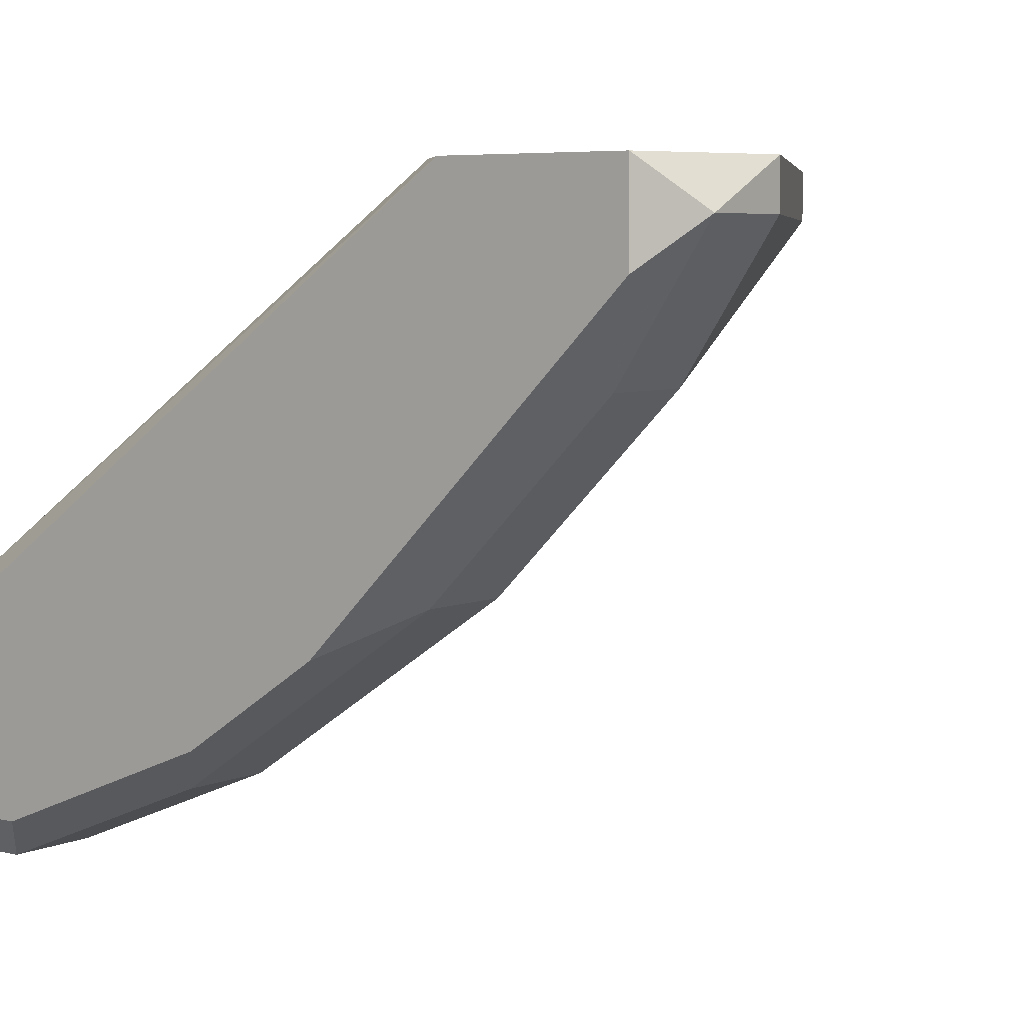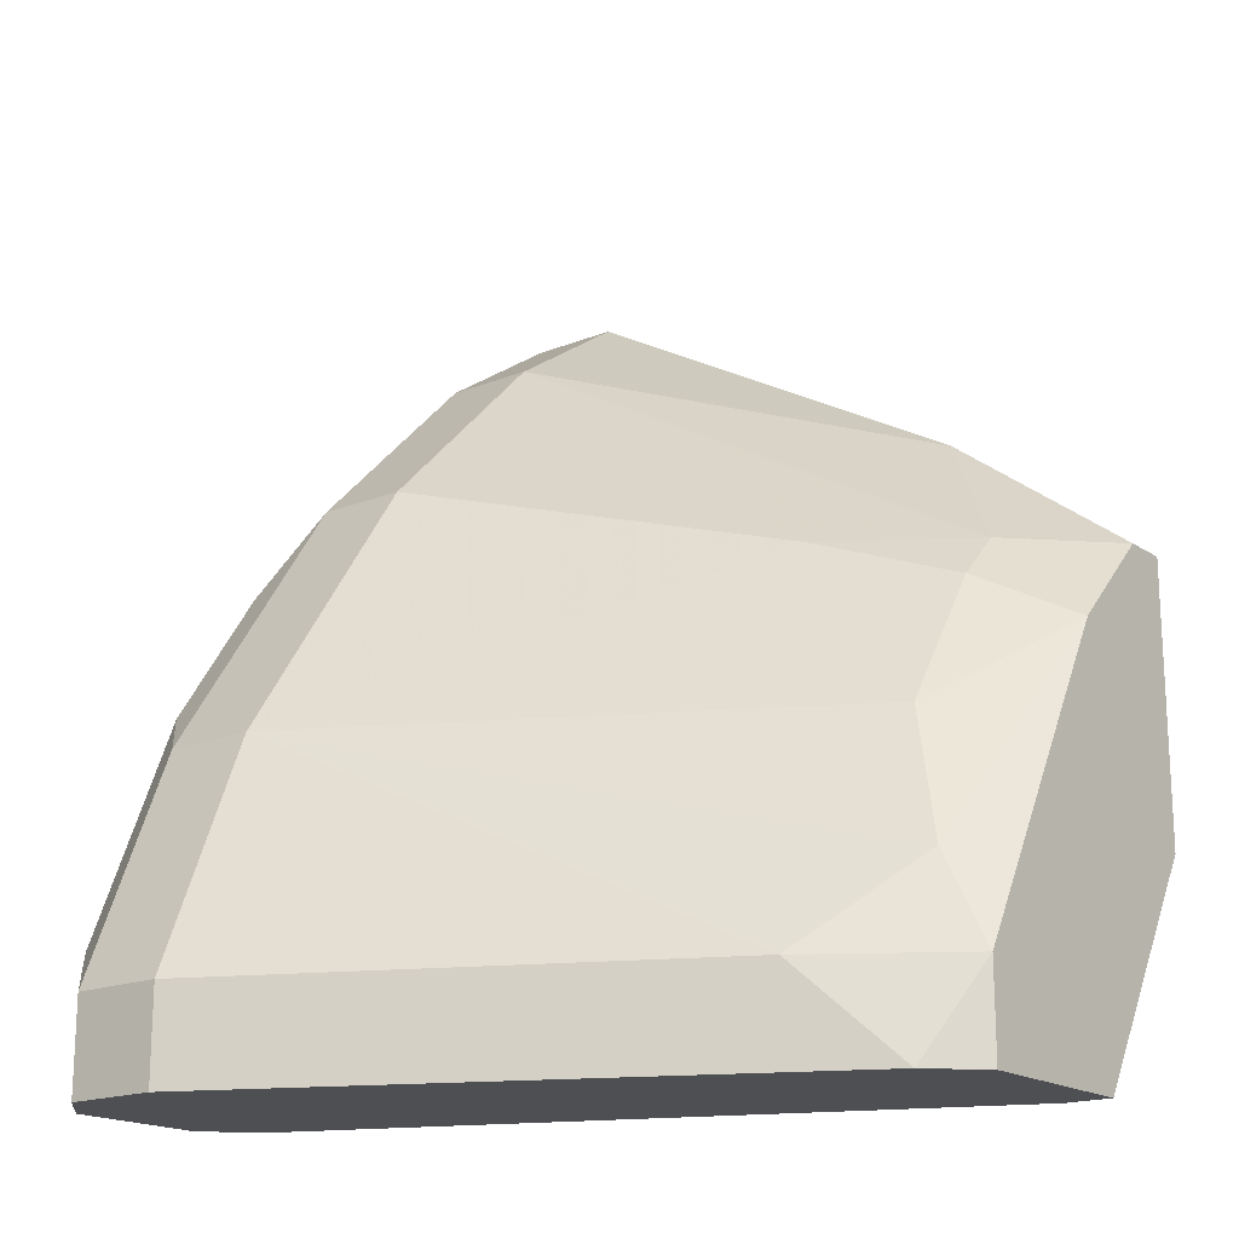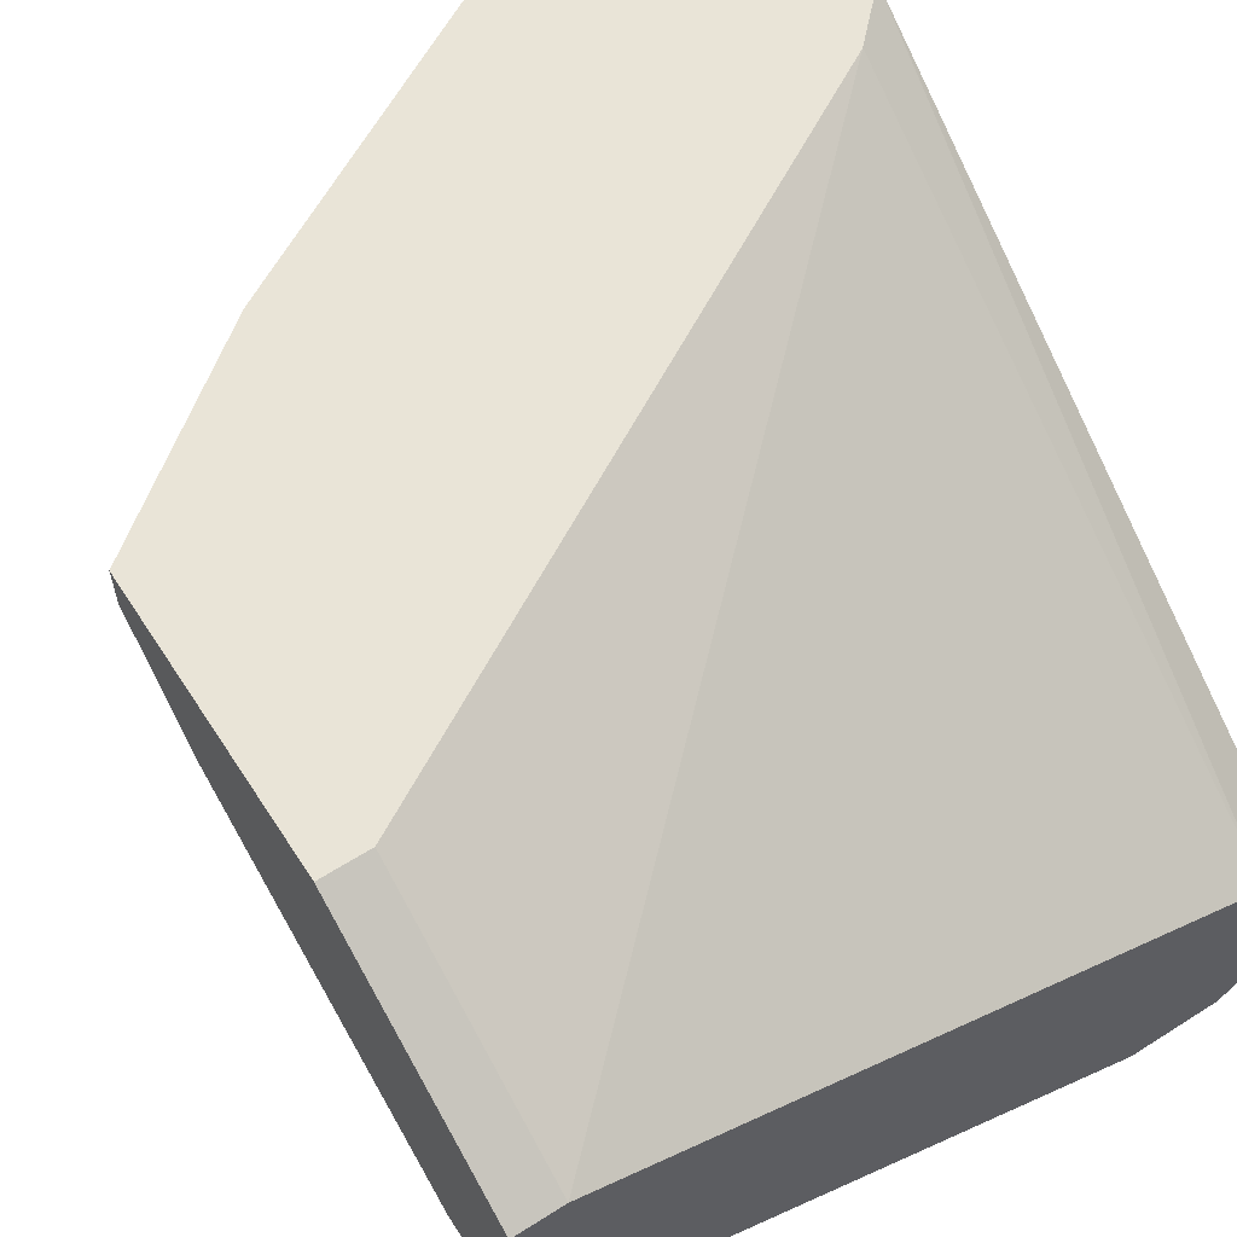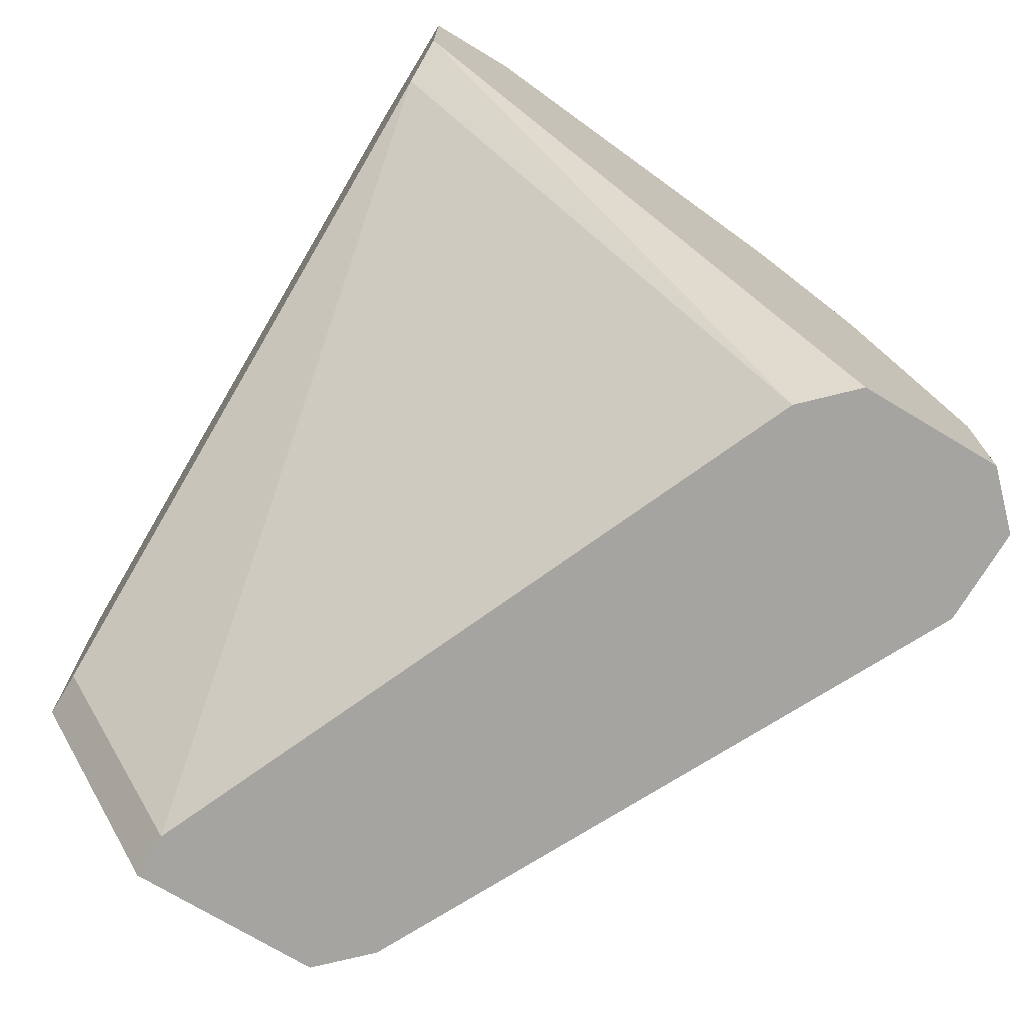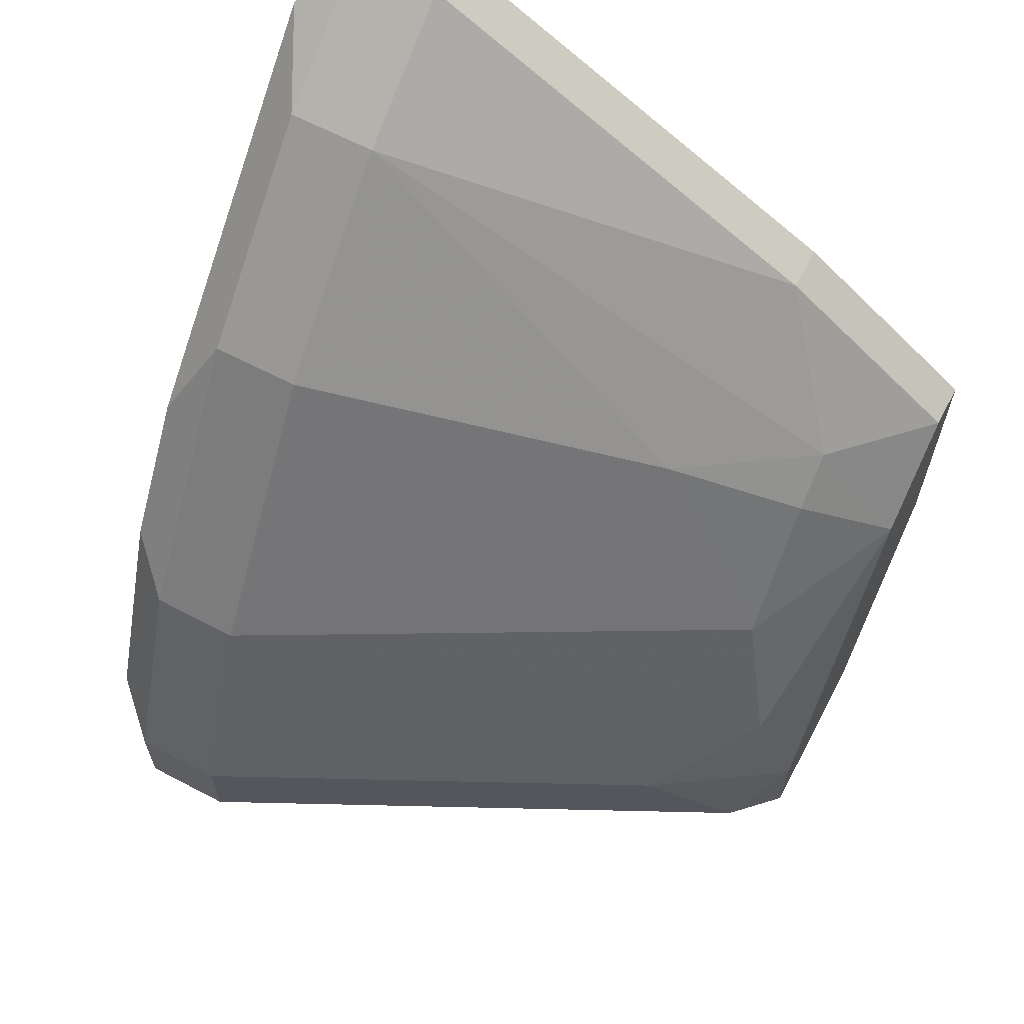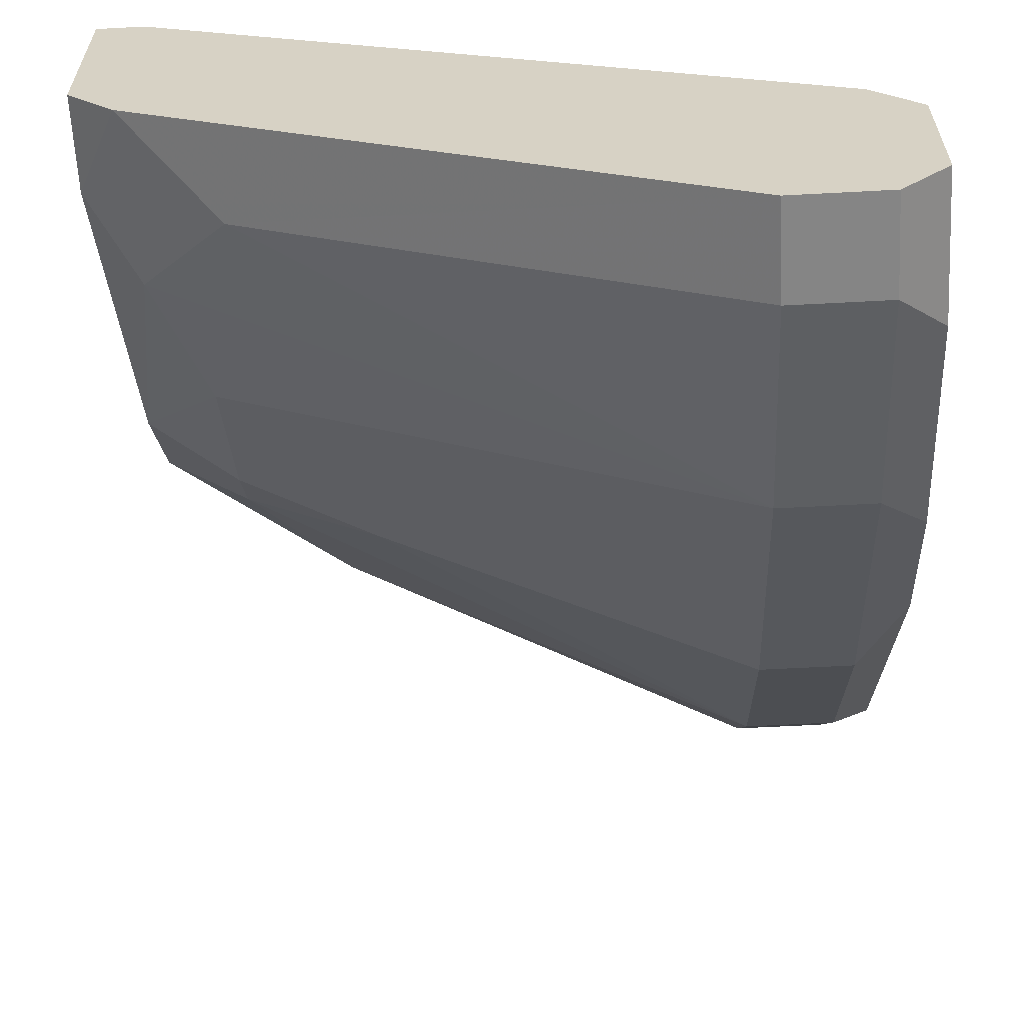
<metadata>
{"format":"obj","ext":"obj","renderer":"f3d","projection":"perspective","resolution":1024,"background":"white","views":[{"elev":5.6,"azim":-52.6,"up":"+Y"},{"elev":-18.0,"azim":37.9,"up":"+Z"},{"elev":60.9,"azim":147.1,"up":"+Y"},{"elev":-73.3,"azim":-121.0,"up":"+Z"},{"elev":63.9,"azim":27.9,"up":"+Z"},{"elev":-61.7,"azim":-176.9,"up":"+Y"}]}
</metadata>
<code>
v -0.00864 -0.01357 0.01857
v -0.00864 -0.02143 0.005714
v -0.00864 -0.02143 0.007858
v -0.00864 -0.01857 0.01357
v -0.00864 -0.01214 0.01571
v -0.00864 -0.01214 0.01857
v -0.00864 -0.02 0.01143
v -0.00864 -0.01929 0.005714
v 0.002784 -0.01429 0.005714
v 0.002784 -0.01429 0.01214
v 0.002784 -0.01214 0.01357
v 0.002784 -0.01214 0.009286
v 0.002784 -0.01286 0.01357
v 0.002784 -0.01714 0.005714
v 0.002784 -0.01714 0.007144
v 0.001356 -0.01643 0.01072
v 0.001356 -0.01429 0.01357
v 0.001356 -0.015 0.01286
v -0.006498 -0.01786 0.015
v -0.006498 -0.015 0.01786
v -0.006498 -0.01214 0.01929
v -0.006498 -0.01286 0.01929
v -0.006498 -0.02214 0.005714
v -0.006498 -0.02214 0.007144
v -0.006498 -0.02071 0.01072
v 0.000642 -0.01857 0.007144
v -7.2e-05 -0.01214 0.01571
v -7.2e-05 -0.01286 0.01571
v -0.007926 -0.01786 0.015
v -0.007926 -0.01857 0.005714
v -0.007926 -0.015 0.01786
v -0.007926 -0.01214 0.015
v -0.007926 -0.01286 0.01929
v -0.007926 -0.02214 0.005714
v -0.007926 -0.02214 0.007144
v -0.007926 -0.02071 0.01072
v -0.000786 -0.01571 0.01357
v 0.002071 -0.01786 0.005714
v 0.002071 -0.01429 0.005714
v 0.002071 -0.01214 0.009286
v 0.002071 -0.01714 0.008572
f 1 7 4
f 31 1 4
f 8 1 6
f 6 1 33
f 7 1 8
f 1 31 33
f 3 8 2
f 34 3 2
f 8 34 2
f 7 8 3
f 7 3 35
f 3 34 35
f 7 36 4
f 29 31 4
f 36 29 4
f 8 6 5
f 6 32 5
f 30 8 5
f 32 30 5
f 27 6 21
f 21 6 33
f 27 32 6
f 7 35 36
f 30 34 8
f 12 15 9
f 39 12 9
f 9 15 14
f 38 9 14
f 38 39 9
f 10 11 13
f 15 11 10
f 10 13 17
f 41 15 10
f 10 18 16
f 41 10 16
f 18 10 17
f 11 15 12
f 32 11 12
f 11 28 13
f 11 27 28
f 27 11 32
f 32 12 40
f 12 39 40
f 13 28 17
f 15 38 14
f 38 15 26
f 15 41 26
f 16 18 37
f 25 16 37
f 25 41 16
f 37 18 17
f 28 20 17
f 20 37 17
f 19 20 29
f 20 19 37
f 25 19 29
f 19 25 37
f 22 20 28
f 20 22 31
f 29 20 31
f 22 27 21
f 22 21 33
f 27 22 28
f 31 22 33
f 26 24 23
f 24 34 23
f 38 26 23
f 34 38 23
f 25 24 26
f 24 25 35
f 34 24 35
f 41 25 26
f 25 29 36
f 35 25 36
f 32 39 30
f 39 34 30
f 39 32 40
f 34 39 38

</code>
